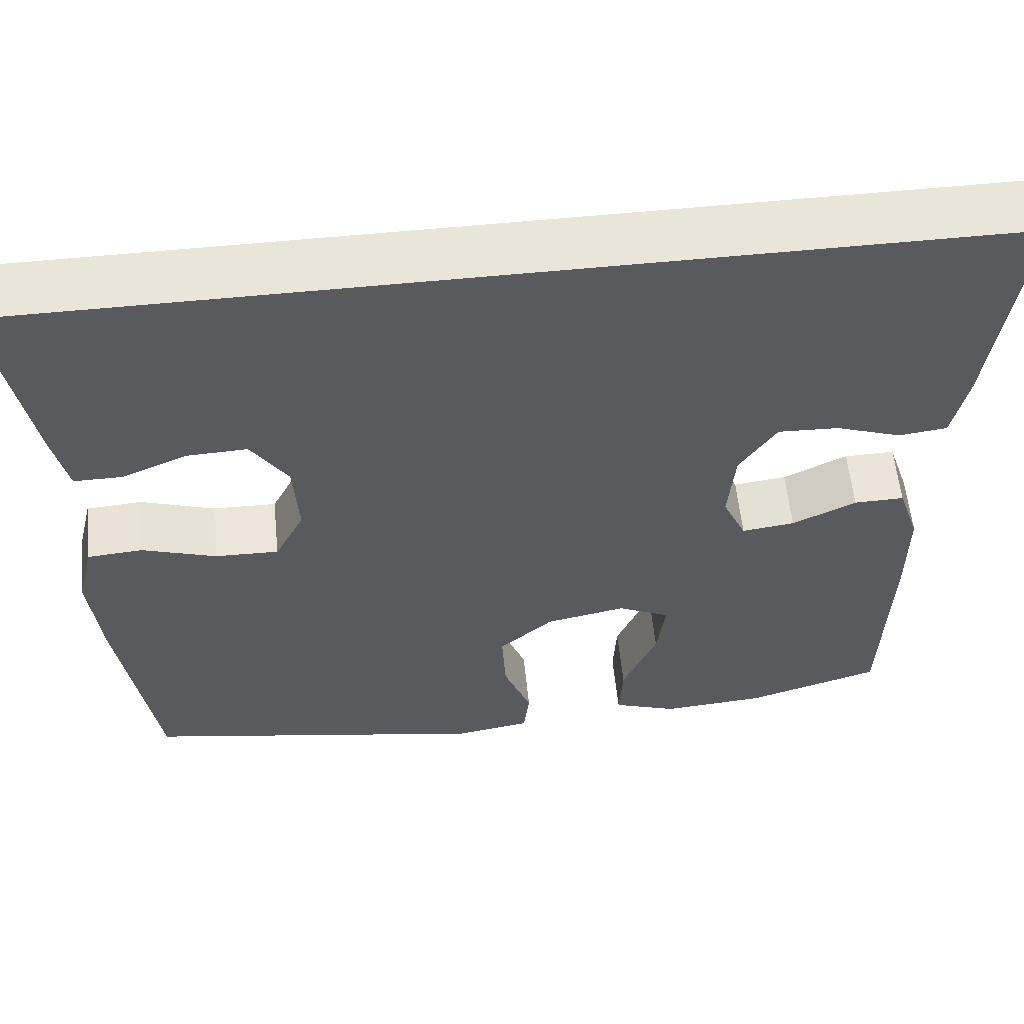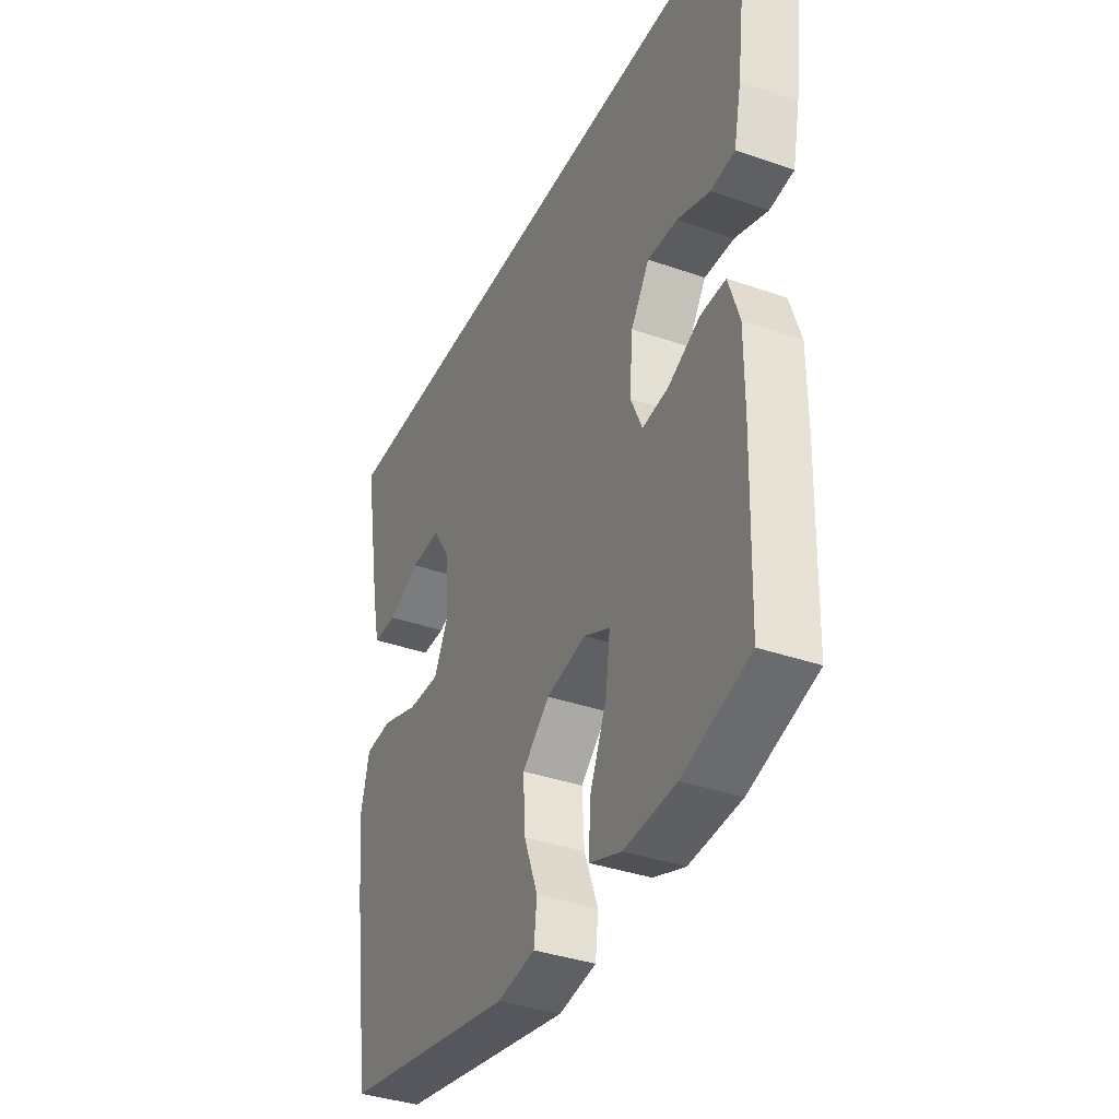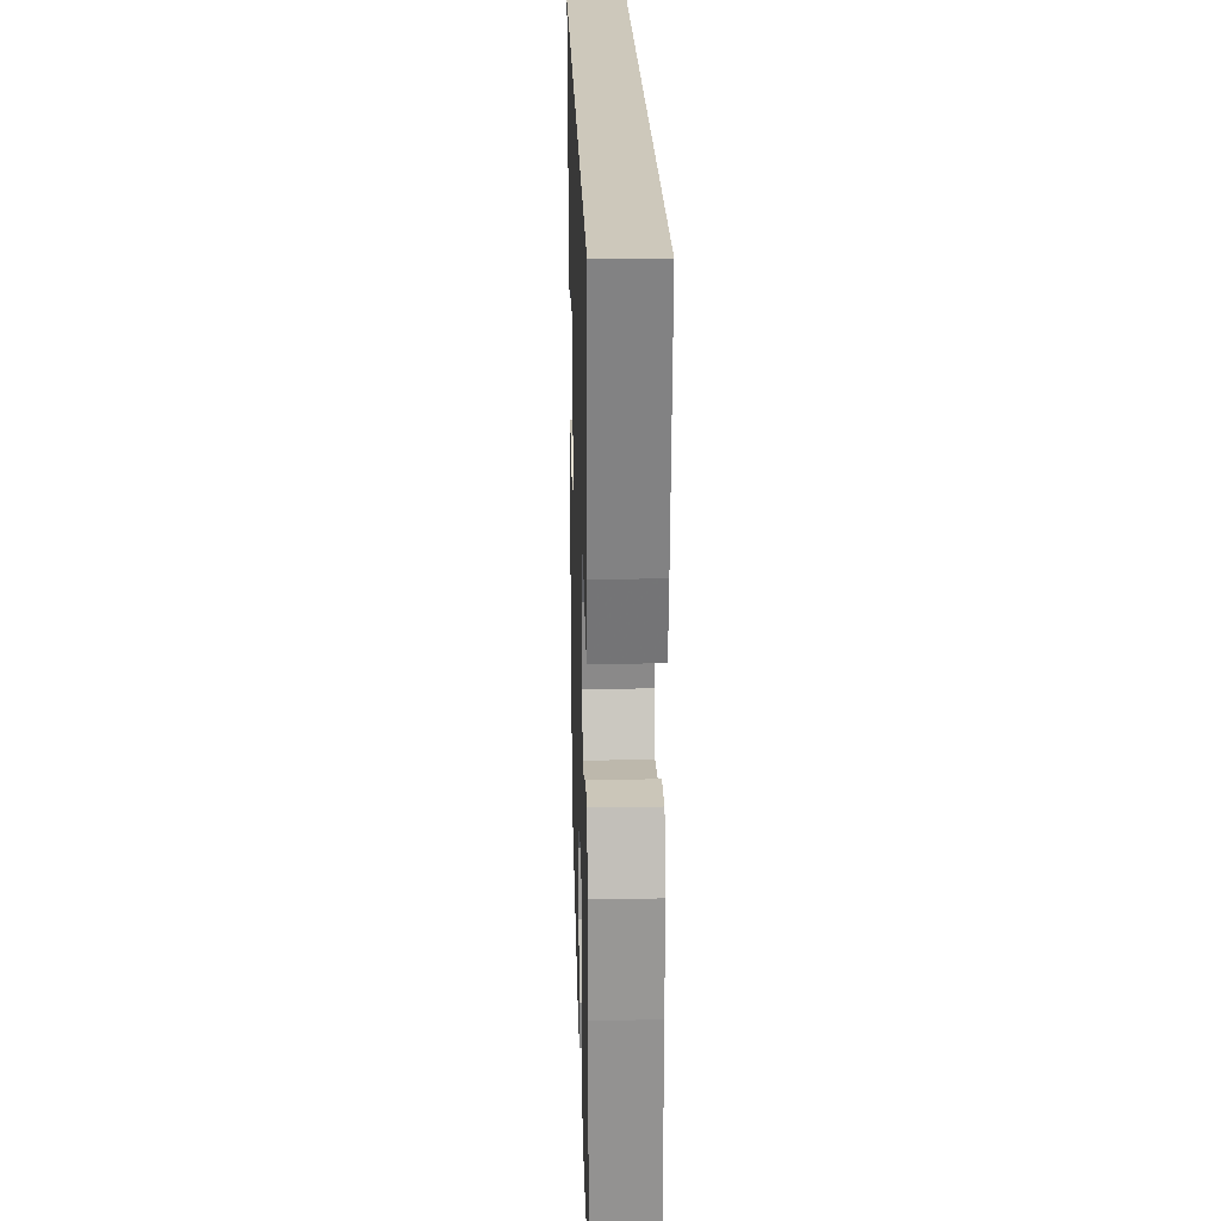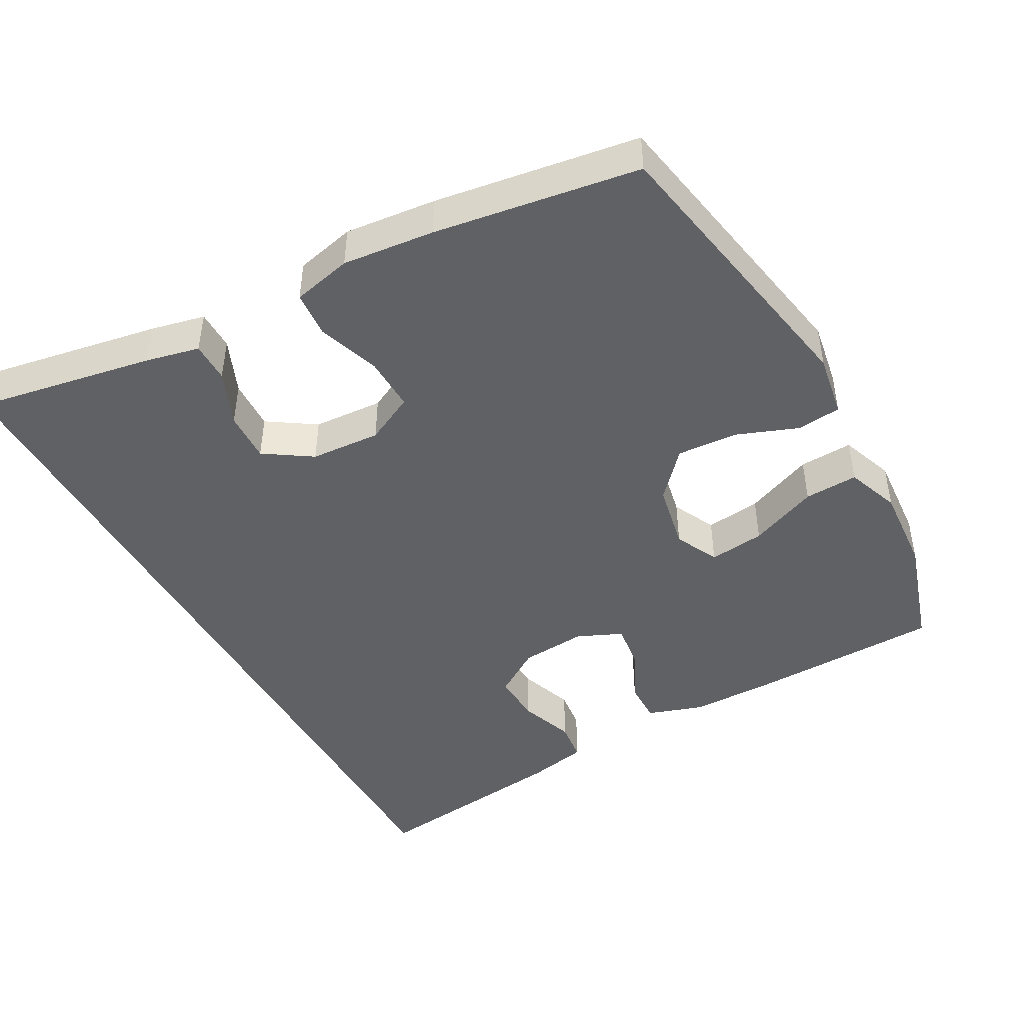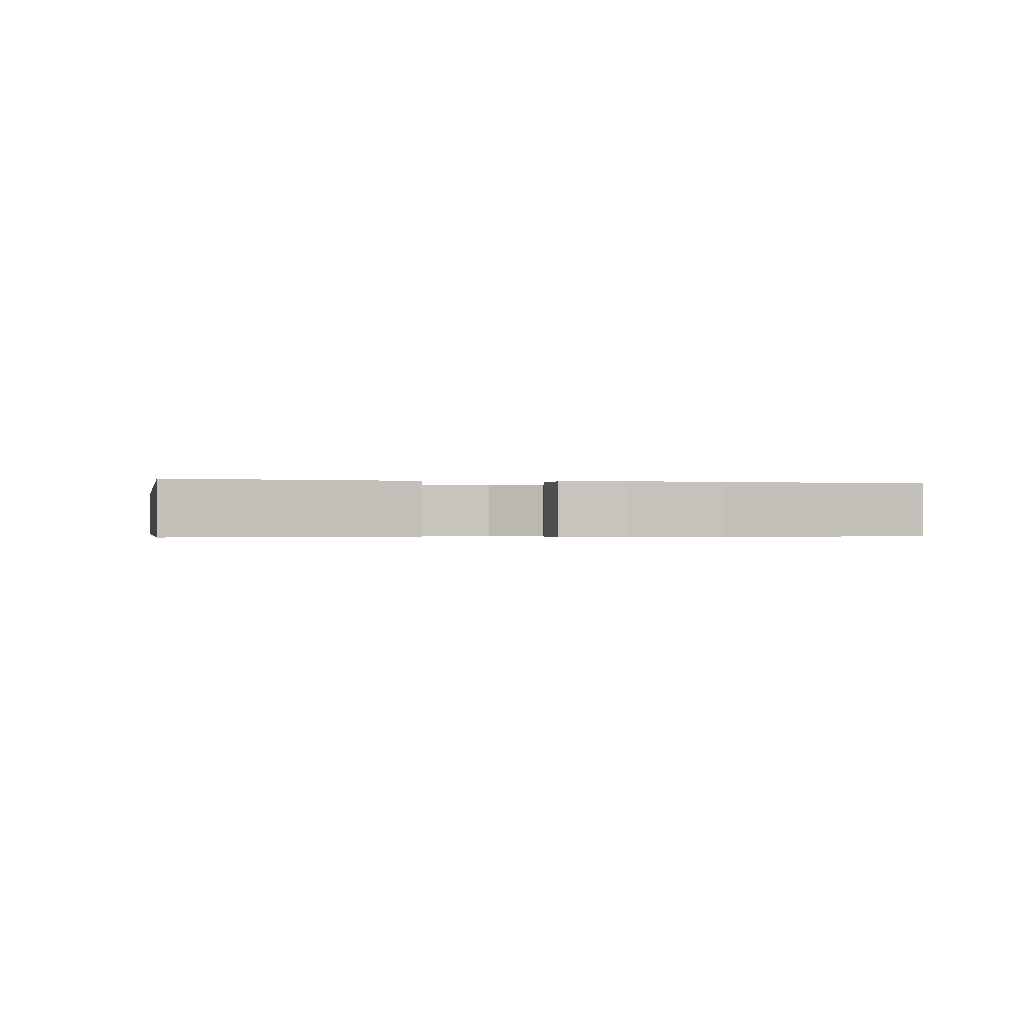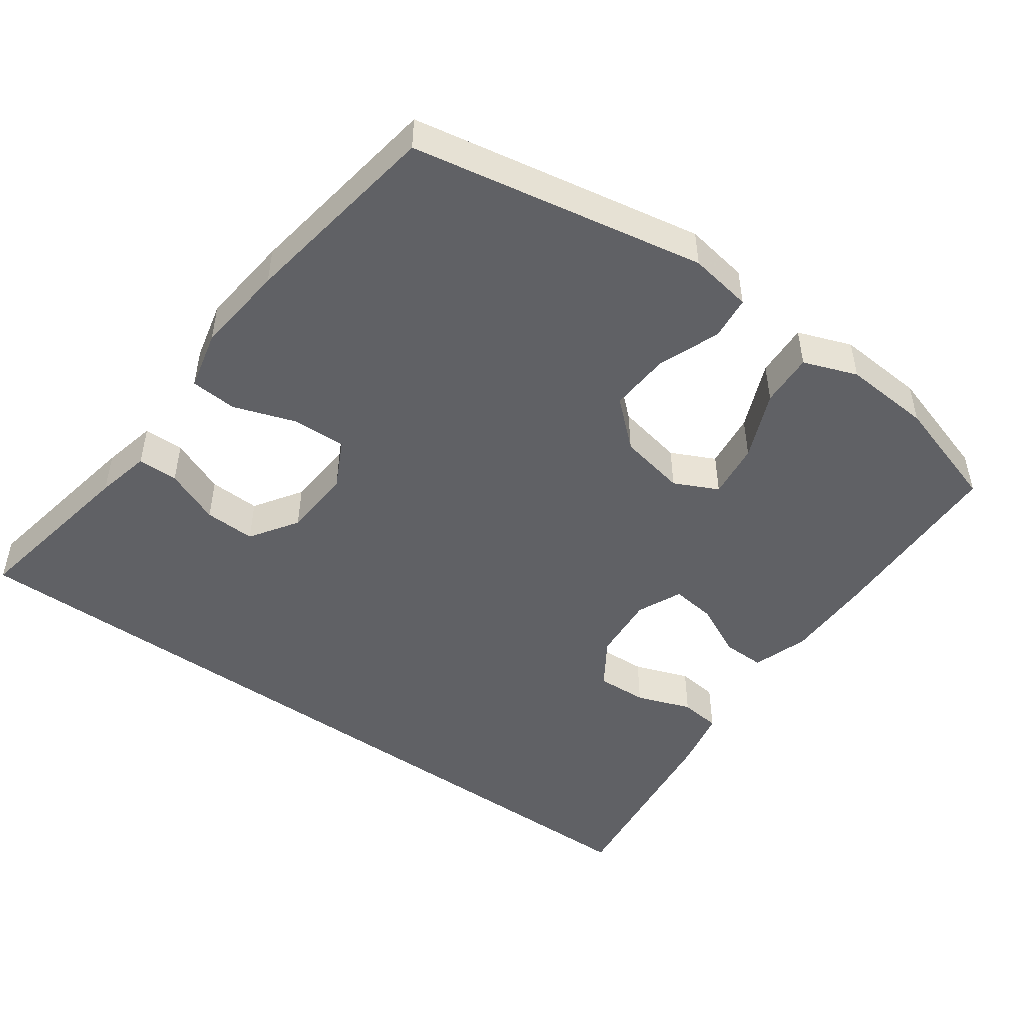
<metadata>
{"format":"obj","ext":"obj","renderer":"f3d","projection":"perspective","resolution":1024,"background":"white","views":[{"elev":58.3,"azim":174.1,"up":"+Z"},{"elev":-37.1,"azim":-114.2,"up":"+Z"},{"elev":22.0,"azim":-91.6,"up":"+Z"},{"elev":-45.4,"azim":118.8,"up":"+Y"},{"elev":-0.4,"azim":79.4,"up":"+Y"},{"elev":-48.2,"azim":144.3,"up":"+Y"}]}
</metadata>
<code>
v 0.589 0.07 0.5
v 0.545 0.07 0.25
v 0.528 0.07 0.173
v 0.471 0.07 0.173
v 0.393 0.07 0.206
v 0.321 0.07 0.209
v 0.277 0.07 0.142
v 0.271 0.07 0.043
v 0.306 0.07 -0.026
v 0.382 0.07 -0.024
v 0.47 0.07 0.006
v 0.536 0.07 0.001
v 0.556 0.07 -0.083
v 0.543 0.07 -0.212
v 0.5 0.07 -0.5
v 0.086 0.07 -0.576
v -0.004 0.07 -0.561
v -0.011 0.07 -0.499
v 0.022 0.07 -0.412
v 0.027 0.07 -0.326
v -0.038 0.07 -0.268
v -0.133 0.07 -0.249
v -0.195 0.07 -0.279
v -0.185 0.07 -0.358
v -0.144 0.07 -0.455
v -0.14 0.07 -0.531
v -0.216 0.07 -0.559
v -0.34 0.07 -0.55
v -0.5 0.07 -0.5
v -0.508 0.07 -0.234
v -0.508 0.07 -0.109
v -0.482 0.07 -0.03
v -0.422 0.07 -0.031
v -0.346 0.07 -0.068
v -0.283 0.07 -0.076
v -0.255 0.07 -0.013
v -0.263 0.07 0.081
v -0.307 0.07 0.148
v -0.379 0.07 0.145
v -0.457 0.07 0.117
v -0.515 0.07 0.124
v -0.533 0.07 0.21
v -0.57 0.07 0.5
v 0.589 0 0.5
v 0.545 0 0.25
v 0.528 0 0.173
v 0.471 0 0.173
v 0.393 0 0.206
v 0.321 0 0.209
v 0.277 0 0.142
v 0.271 0 0.043
v 0.306 0 -0.026
v 0.382 0 -0.024
v 0.47 0 0.006
v 0.536 0 0.001
v 0.556 0 -0.083
v 0.543 0 -0.212
v 0.5 0 -0.5
v 0.086 0 -0.576
v -0.004 0 -0.561
v -0.011 0 -0.499
v 0.022 0 -0.412
v 0.027 0 -0.326
v -0.038 0 -0.268
v -0.133 0 -0.249
v -0.195 0 -0.279
v -0.185 0 -0.358
v -0.144 0 -0.455
v -0.14 0 -0.531
v -0.216 0 -0.559
v -0.34 0 -0.55
v -0.5 0 -0.5
v -0.508 0 -0.234
v -0.508 0 -0.109
v -0.482 0 -0.03
v -0.422 0 -0.031
v -0.346 0 -0.068
v -0.283 0 -0.076
v -0.255 0 -0.013
v -0.263 0 0.081
v -0.307 0 0.148
v -0.379 0 0.145
v -0.457 0 0.117
v -0.515 0 0.124
v -0.533 0 0.21
v -0.57 0 0.5
f 39 40 41 42
f 38 39 42 43
f 31 32 33 34
f 31 34 35
f 30 31 35
f 29 30 35
f 28 29 35
f 27 28 35 36
f 24 25 26 27
f 23 24 27 36
f 16 17 18 19
f 16 19 20
f 15 16 20
f 14 15 20 21
f 10 11 12 13
f 9 10 13 14
f 2 3 4 5
f 2 5 6
f 38 43 1 2
f 22 23 36 37
f 14 21 22 37
f 9 14 37 38
f 8 9 38
f 7 8 38
f 6 7 38
f 2 6 38
f 85 84 83 82
f 86 85 82 81
f 77 76 75 74
f 78 77 74
f 78 74 73
f 78 73 72
f 78 72 71
f 79 78 71 70
f 70 69 68 67
f 79 70 67 66
f 62 61 60 59
f 63 62 59
f 63 59 58
f 64 63 58 57
f 56 55 54 53
f 57 56 53 52
f 48 47 46 45
f 49 48 45
f 45 44 86 81
f 80 79 66 65
f 80 65 64 57
f 81 80 57 52
f 81 52 51
f 81 51 50
f 81 50 49
f 81 49 45
f 1 44 45 2
f 2 45 46 3
f 3 46 47 4
f 4 47 48 5
f 5 48 49 6
f 6 49 50 7
f 7 50 51 8
f 8 51 52 9
f 9 52 53 10
f 10 53 54 11
f 11 54 55 12
f 12 55 56 13
f 13 56 57 14
f 14 57 58 15
f 15 58 59 16
f 16 59 60 17
f 17 60 61 18
f 18 61 62 19
f 19 62 63 20
f 20 63 64 21
f 21 64 65 22
f 22 65 66 23
f 23 66 67 24
f 24 67 68 25
f 25 68 69 26
f 26 69 70 27
f 27 70 71 28
f 28 71 72 29
f 29 72 73 30
f 30 73 74 31
f 31 74 75 32
f 32 75 76 33
f 33 76 77 34
f 34 77 78 35
f 35 78 79 36
f 36 79 80 37
f 37 80 81 38
f 38 81 82 39
f 39 82 83 40
f 40 83 84 41
f 41 84 85 42
f 42 85 86 43
f 43 86 44 1

</code>
